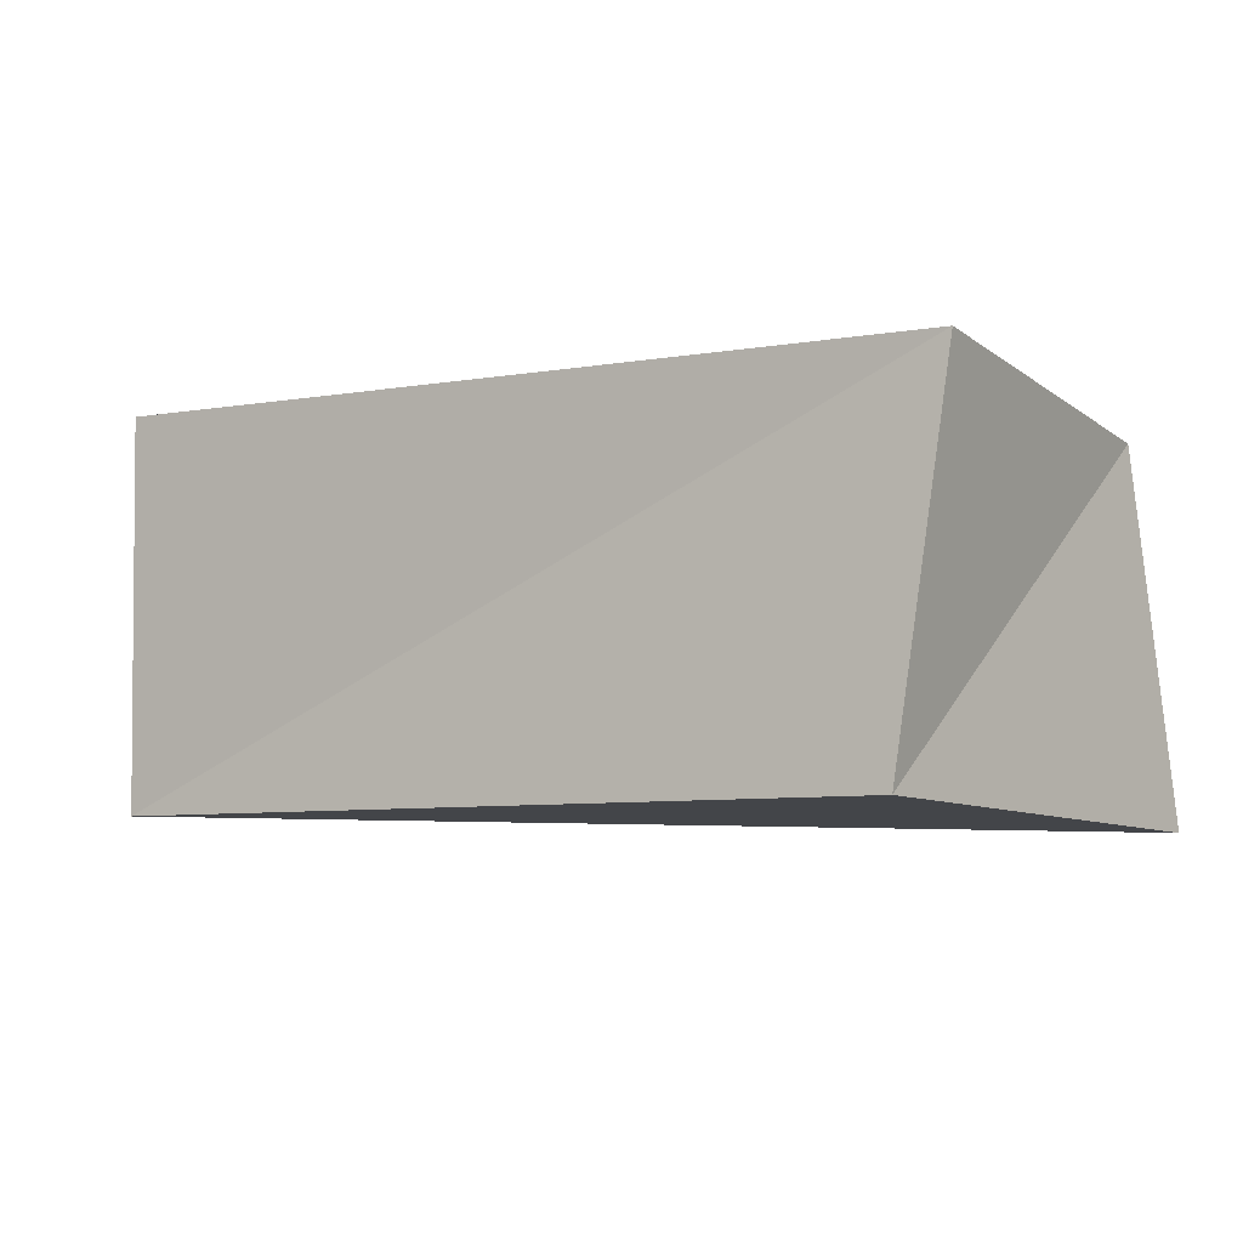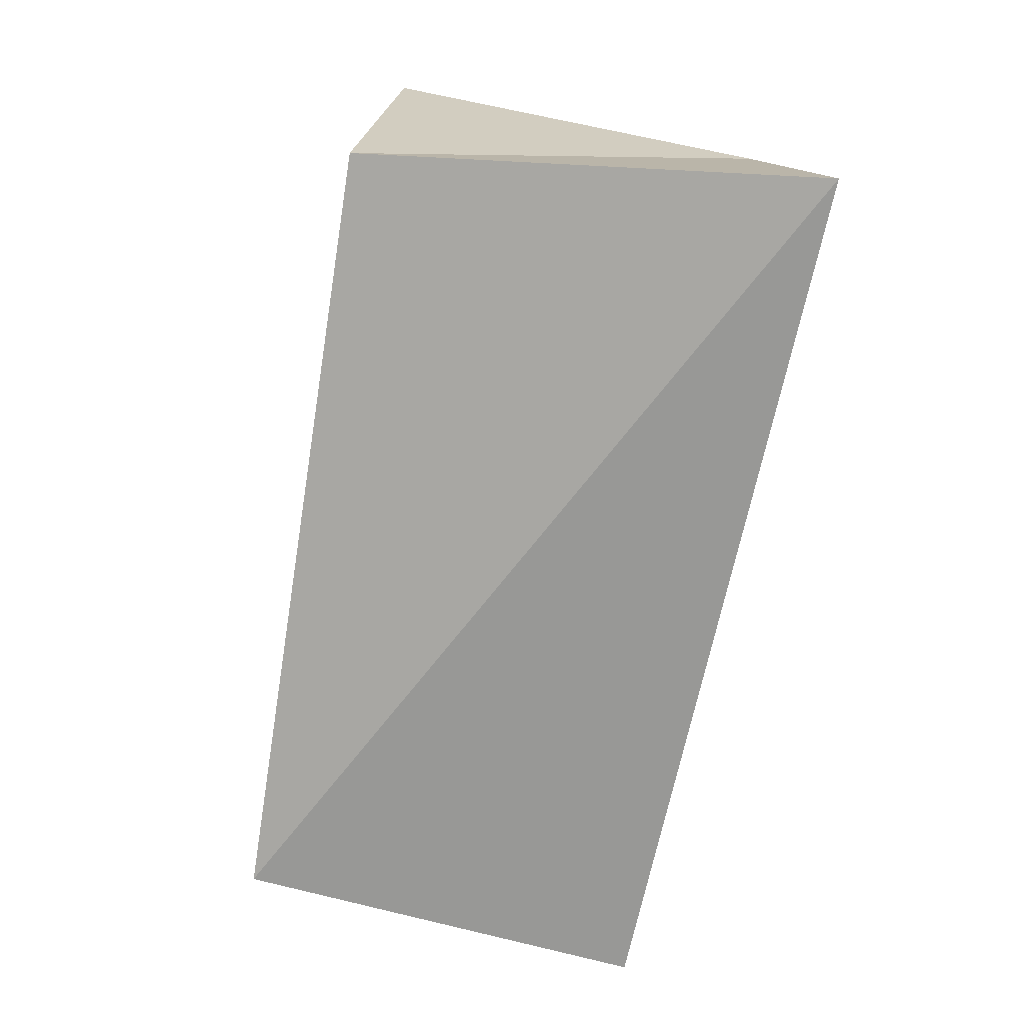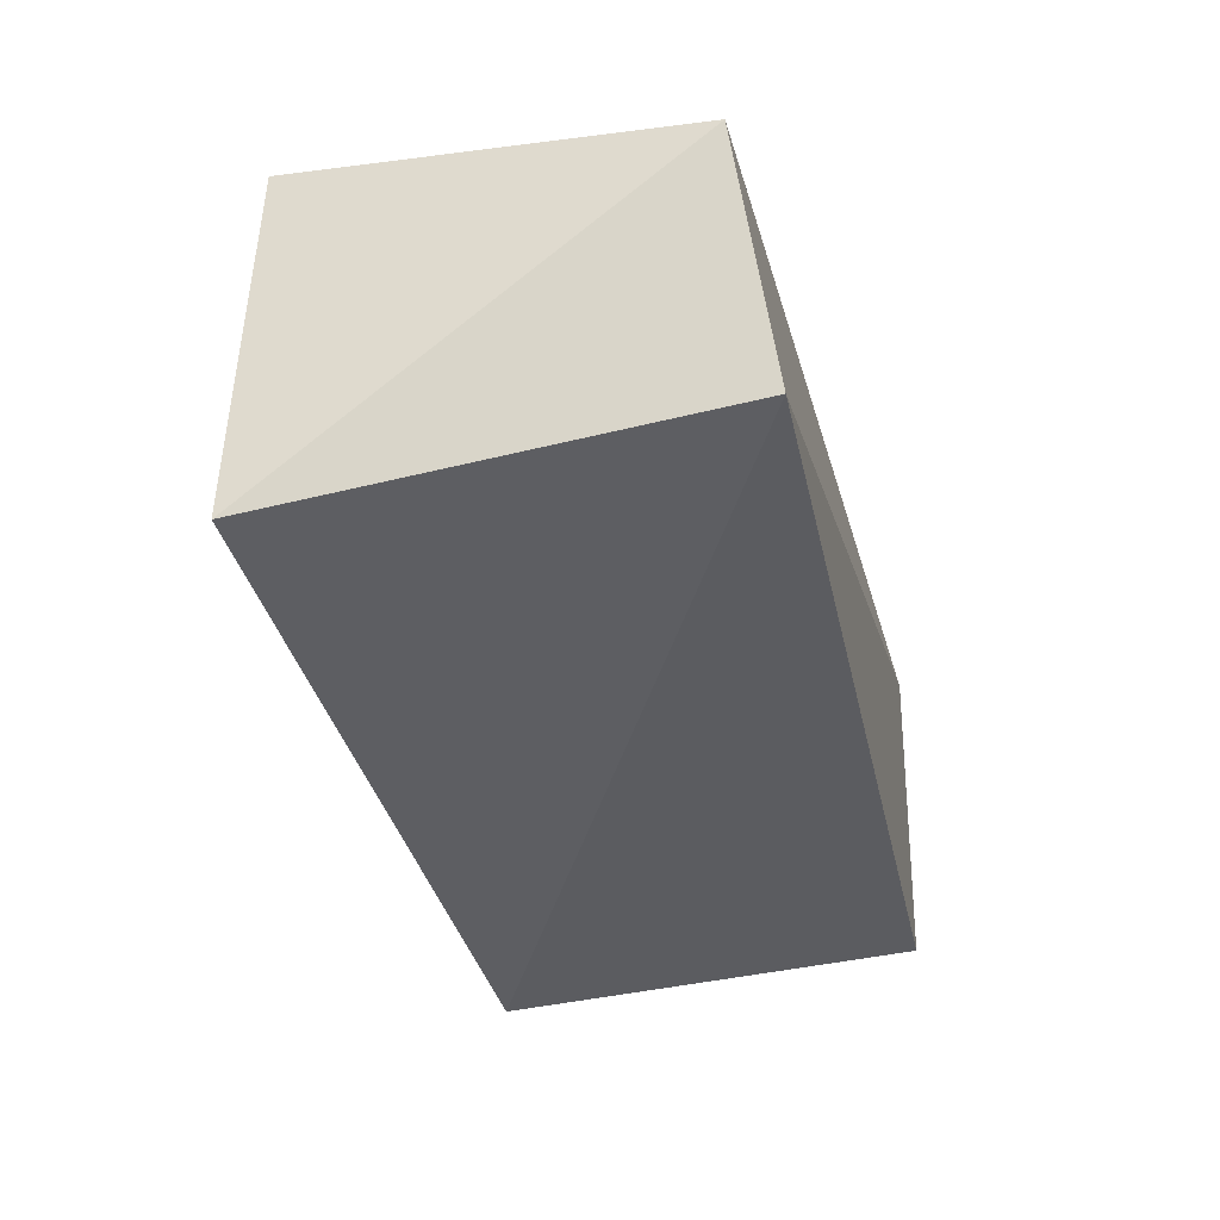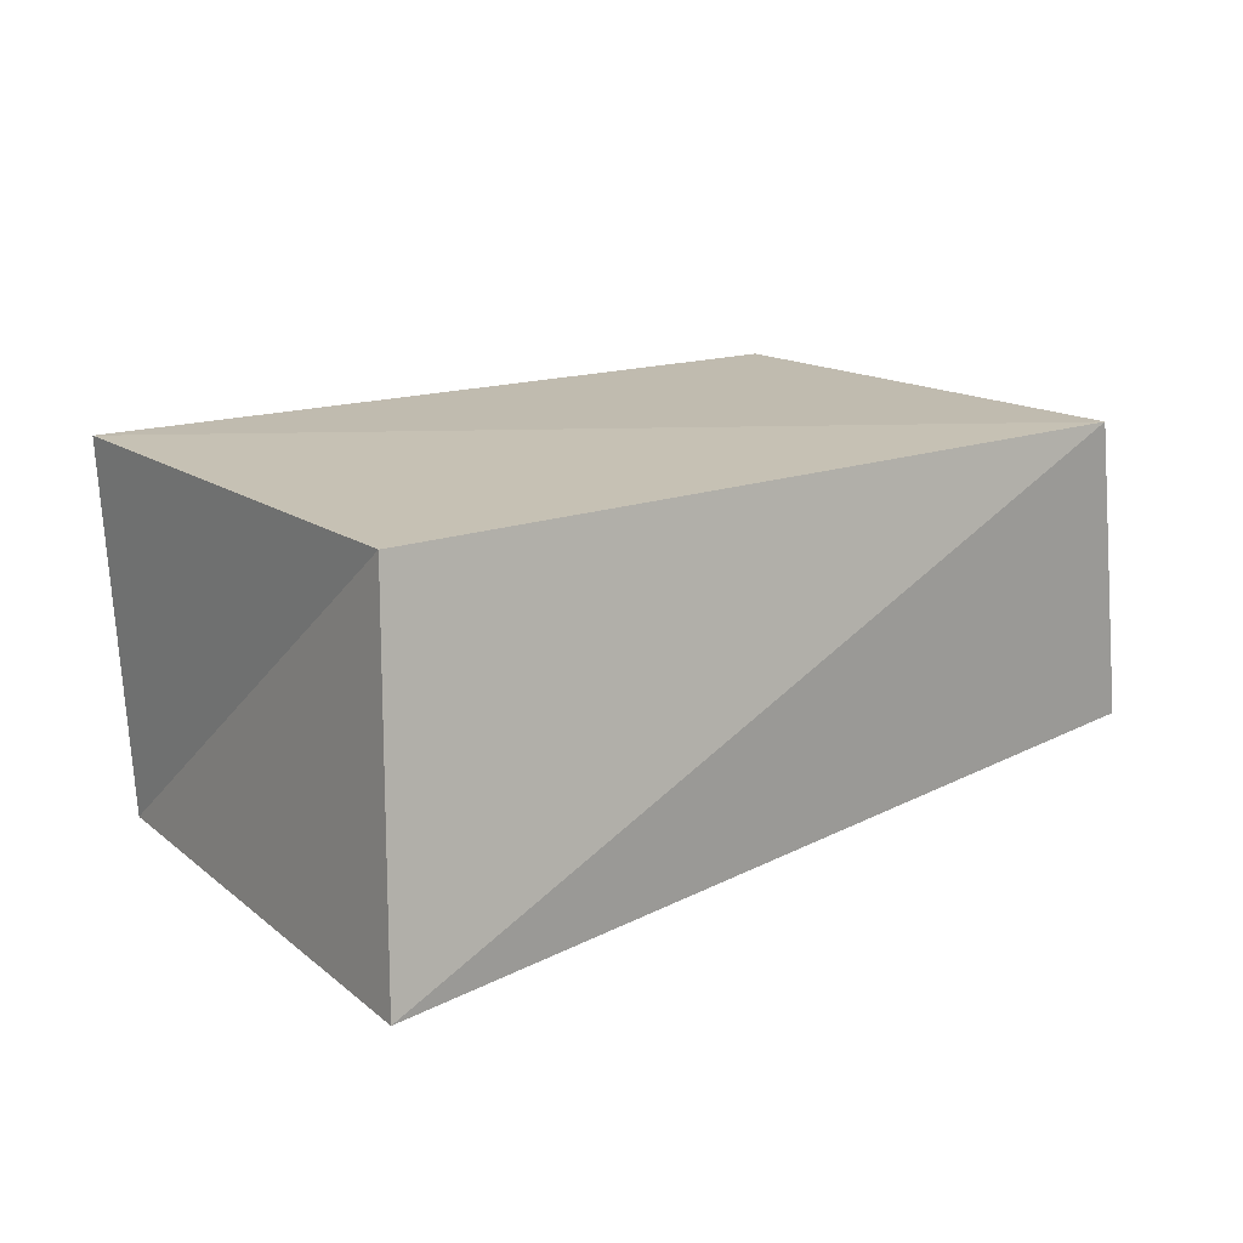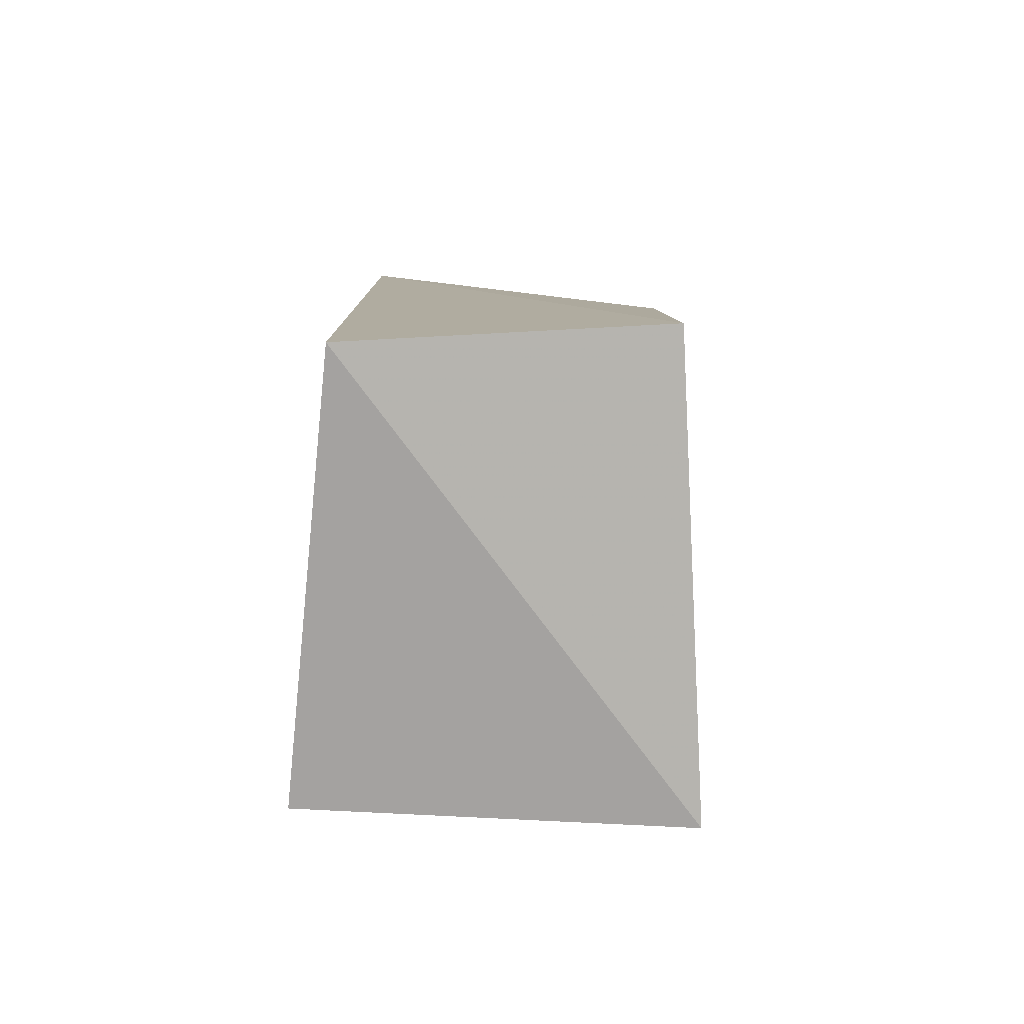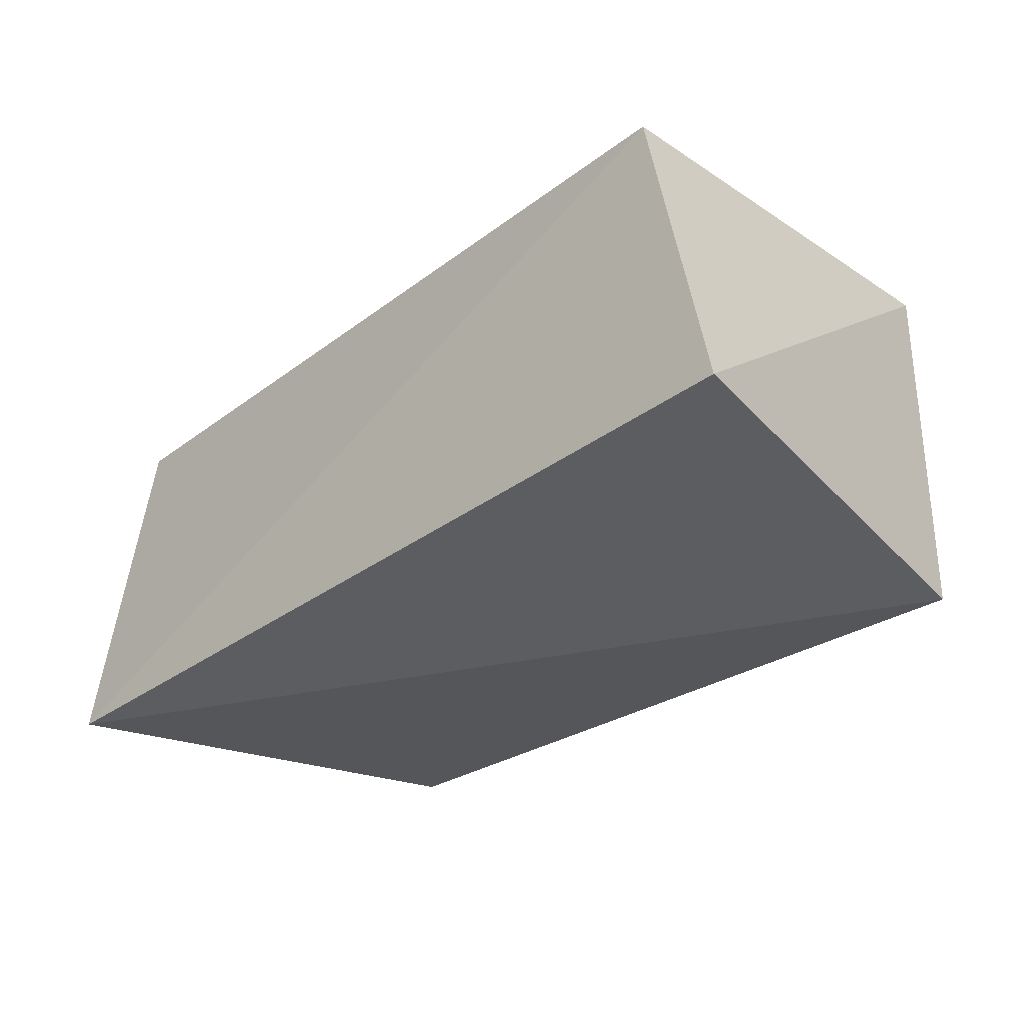
<metadata>
{"format":"obj","ext":"obj","renderer":"f3d","projection":"perspective","resolution":1024,"background":"white","views":[{"elev":-4.6,"azim":-151.2,"up":"+Y"},{"elev":-73.2,"azim":-103.2,"up":"+Y"},{"elev":-38.9,"azim":-79.1,"up":"+Y"},{"elev":13.7,"azim":-44.7,"up":"+Y"},{"elev":11.6,"azim":93.2,"up":"+Z"},{"elev":-29.0,"azim":42.6,"up":"+Y"}]}
</metadata>
<code>
v 0.0621 -0.01817 0.03197
v -0.05917 0.02156 0.02397
v 0.05431 0.02321 0.03358
v -0.05116 -0.02241 -0.03492
v -0.06323 -0.02684 0.02913
v 0.05537 0.02645 -0.02884
v -0.05699 0.02653 -0.0314
v 0.05668 -0.02482 -0.02684
f 5 2 4
f 8 5 4
f 4 2 7
f 7 8 4
f 5 3 2
f 1 5 8
f 1 3 5
f 2 3 7
f 6 8 7
f 7 3 6
f 6 1 8
f 3 1 6

</code>
